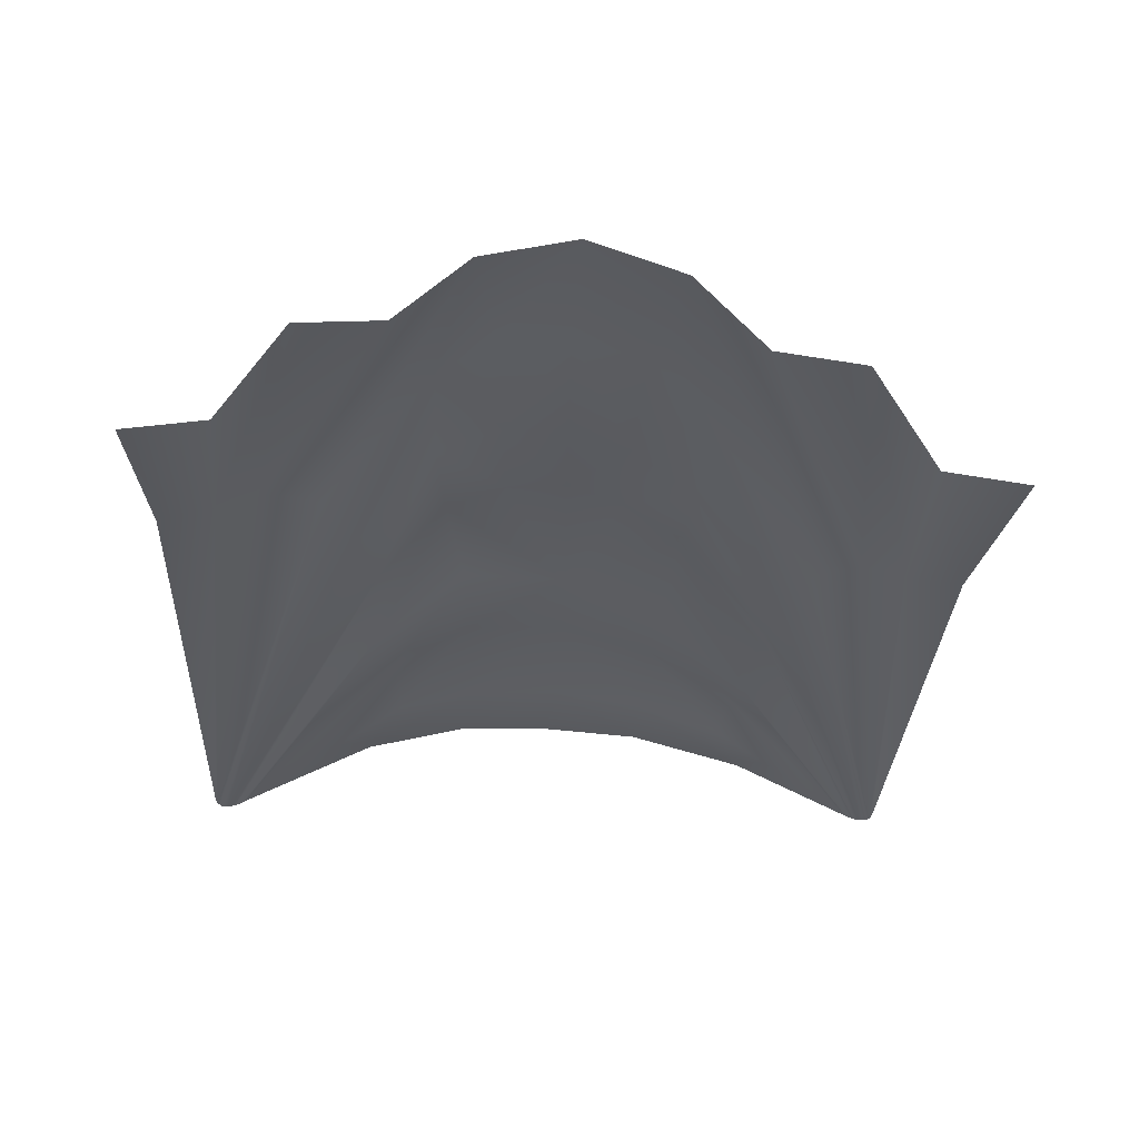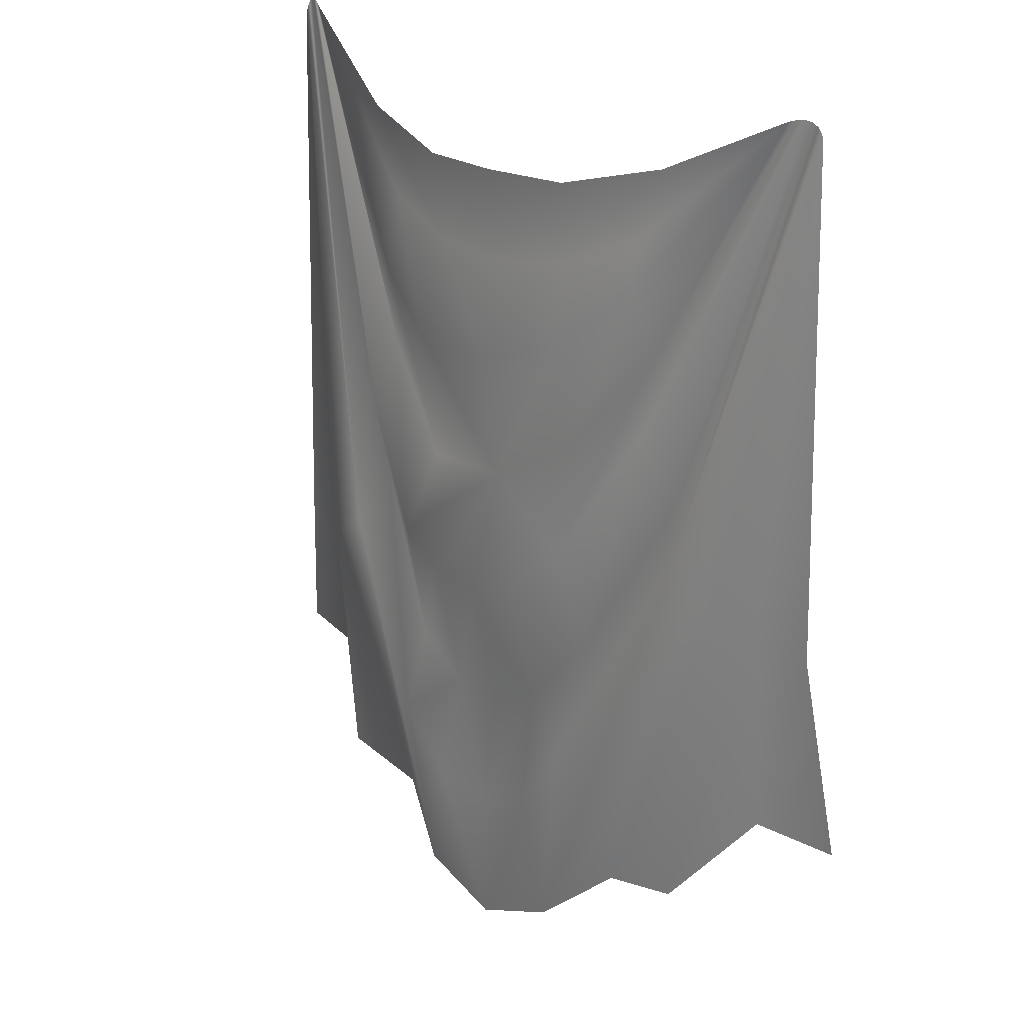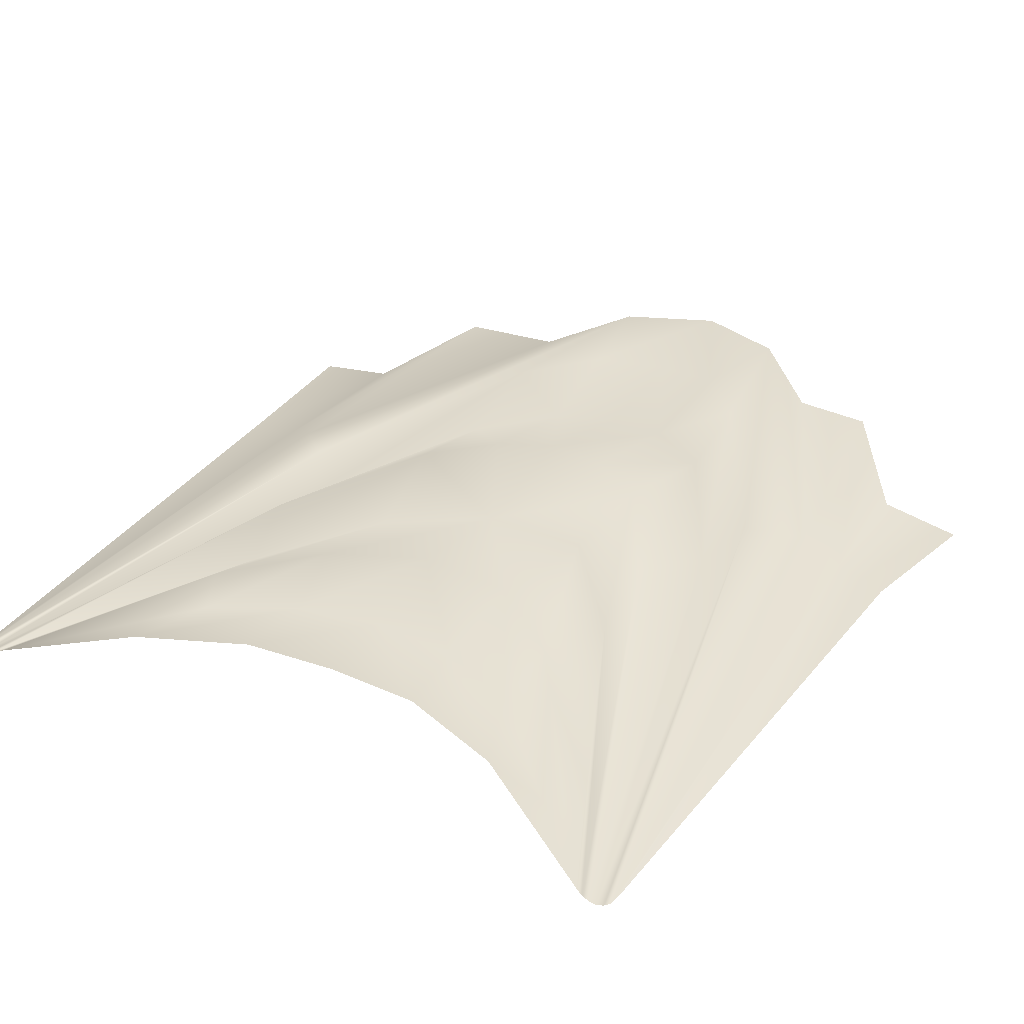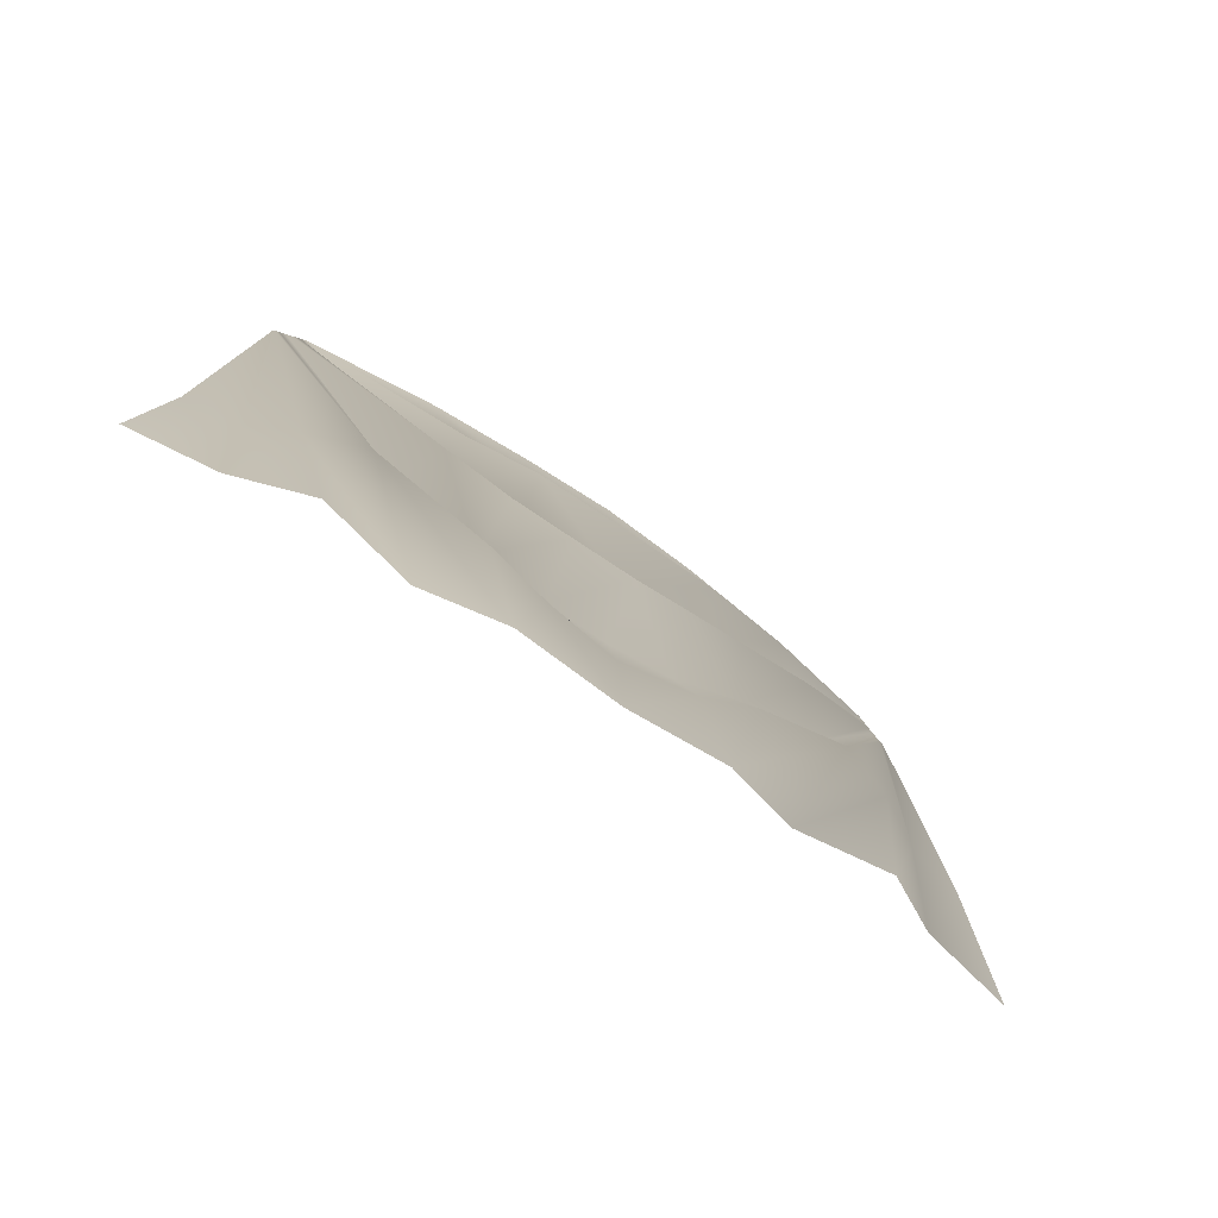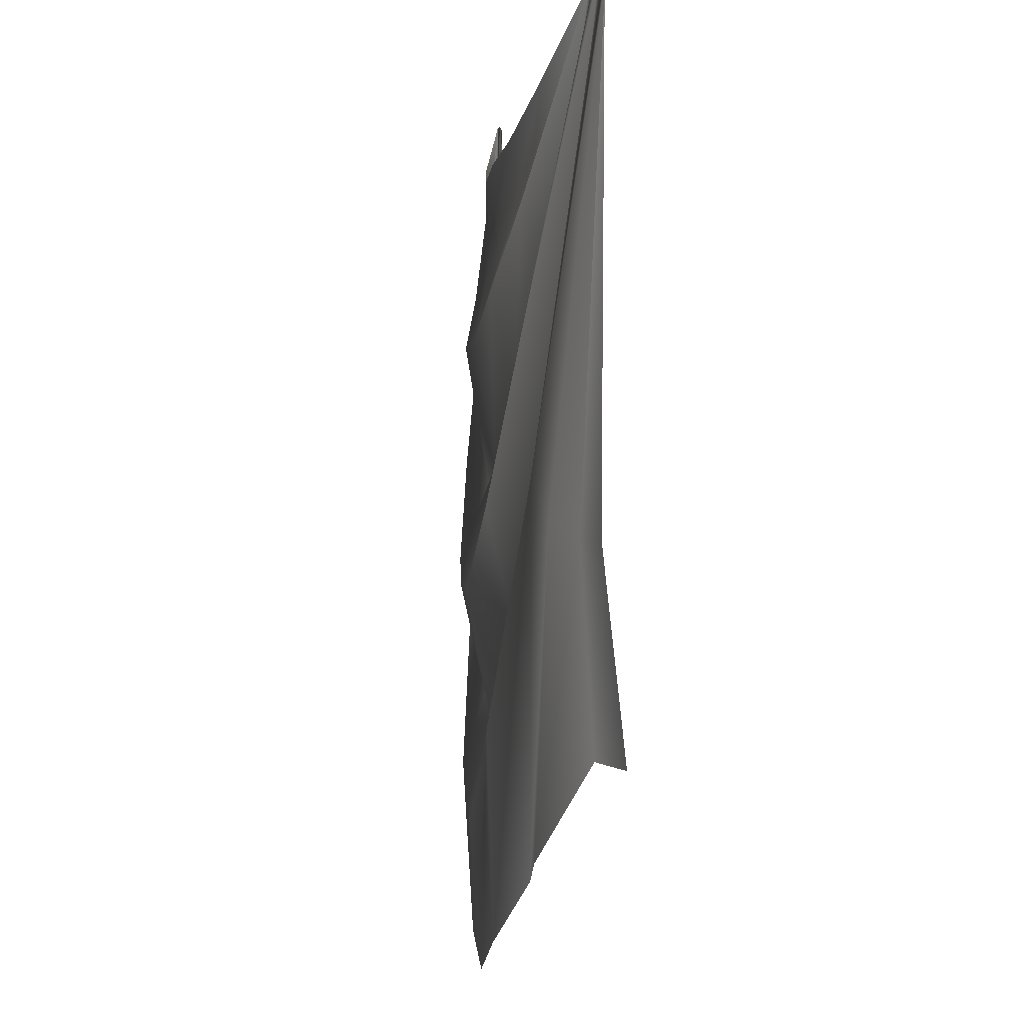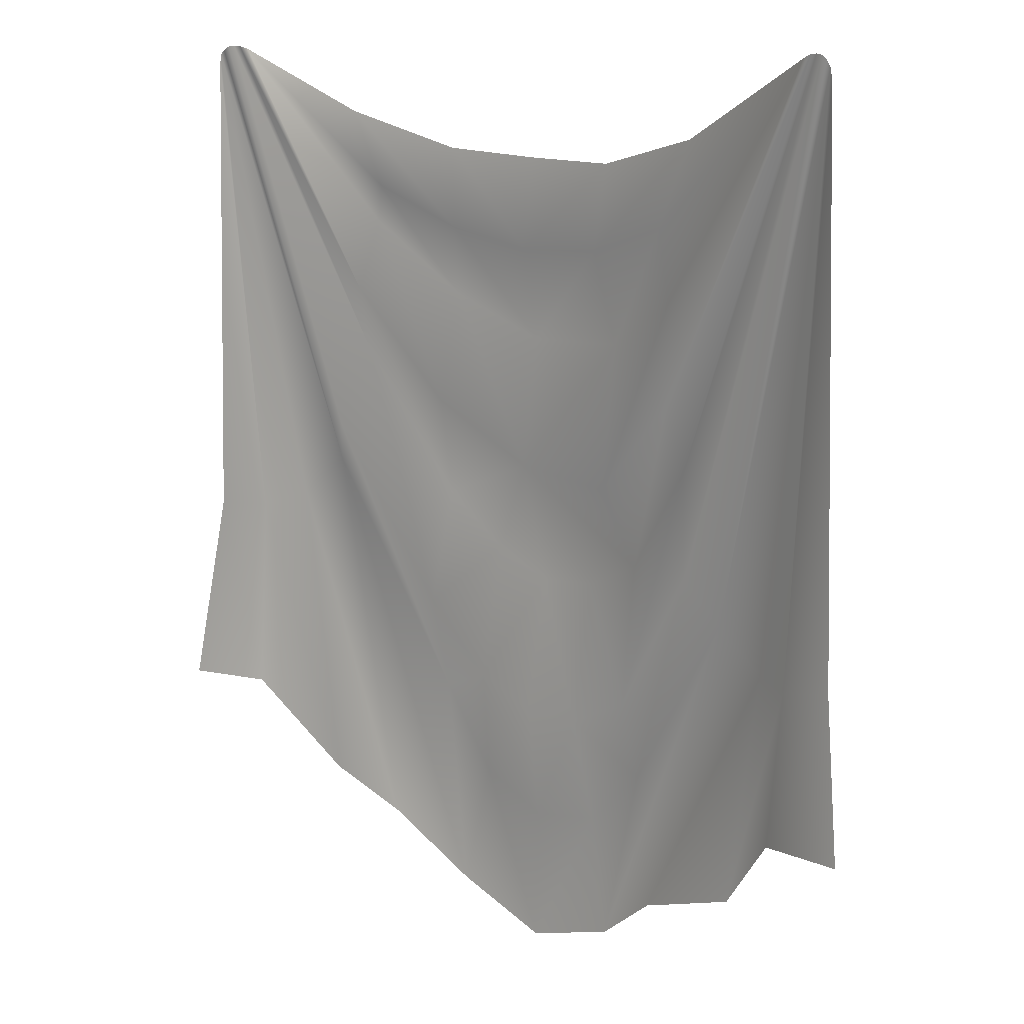
<metadata>
{"format":"obj","ext":"obj","renderer":"f3d","projection":"perspective","resolution":1024,"background":"white","views":[{"elev":-33.0,"azim":-2.5,"up":"+Z"},{"elev":22.7,"azim":50.1,"up":"+Y"},{"elev":33.1,"azim":-148.5,"up":"+Z"},{"elev":-77.9,"azim":-34.5,"up":"+Y"},{"elev":-1.7,"azim":83.0,"up":"+Y"},{"elev":12.2,"azim":-141.5,"up":"+Y"}]}
</metadata>
<code>
o model_134
v 0.9096 0.01249 0.04147
v 0.5704 -0.1543 0.114
v 0.4812 -0.3564 0.1219
v 0.2377 -0.4599 0.1469
v 0.2486 -0.2456 0.1545
v 0.001757 -0.5061 0.1543
v 0.9096 0.01249 0.04147
v 0.4812 -0.3564 0.1219
v 0.5258 -0.4587 0.1597
v 0.2746 -0.6498 0.2075
v 0.2377 -0.4599 0.1469
v 0.01045 -0.7557 0.2233
v -0.002592 -1.431 0.2442
v 0.00828 -1.099 0.1646
v -0.1657 -1.42 0.2398
v -0.3211 -1.346 0.226
v -0.2657 -1.131 0.1509
v -0.5005 -0.8714 0.1086
v -0.5005 -1.06 0.1887
v -0.9452 0.02345 0.03999
v -0.9648 0.02467 0.03406
v -0.9452 0.02345 0.03999
v -0.5005 -0.8714 0.1086
v -0.9202 0.01249 0.04863
v -0.4571 -0.6181 0.1718
v -0.2657 -1.131 0.1509
v -0.2559 -0.7484 0.217
v 0.00828 -1.099 0.1646
v 0.01045 -0.7557 0.2233
v -1.014 -0.03498 0.0274
v -1.046 -1.526 0.03604
v -0.9006 -1.553 0.06146
v -0.8756 -1.962 0.03777
v 0.01045 -0.7557 0.2233
v 0.00828 -1.099 0.1646
v 0.2746 -0.6498 0.2075
v 0.2844 -0.9444 0.1418
v 0.5258 -0.4587 0.1597
v 0.5399 -0.6461 0.09355
v 0.9096 0.01249 0.04147
v 0.9324 0.0198 0.03382
v -0.01346 -1.791 0.155
v -0.0189 -2.102 0.1965
v 0.1485 -1.716 0.157
v 0.1735 -2.017 0.2131
v 0.3312 -1.794 0.2231
v 0.3279 -1.526 0.1502
v 0.6106 -1.038 0.08466
v 0.6704 -1.157 0.1518
v 0.9672 0.01858 0.0237
v -0.9985 0.01128 0.0258
v -0.6397 -1.447 0.1598
v -0.9822 0.02223 0.02913
v -0.5701 -1.322 0.09503
v -0.3472 -1.932 0.2149
v -0.3429 -1.709 0.1451
v -0.1722 -1.793 0.1551
v -0.1961 -2.083 0.212
v -0.0189 -2.102 0.1965
v 0.9987 -0.02768 0.02
v 0.9009 -1.308 0.06467
v 1.049 -1.315 0.03715
v 0.8998 -1.838 0.03049
v 1.127 -1.842 -0.008389
v 0.9498 0.02102 0.02839
v 0.9324 0.0198 0.03382
v 0.5758 -0.8251 0.1704
v 0.5399 -0.6461 0.09355
v 0.3171 -1.221 0.2247
v 0.2844 -0.9444 0.1418
v 0.00828 -1.099 0.1646
v 0.1507 -1.36 0.24
v -0.002592 -1.431 0.2442
v 0.001757 -0.5061 0.1543
v -0.232 -0.4964 0.152
v 0.01045 -0.7557 0.2233
v -0.2559 -0.7484 0.217
v -0.4505 -0.4221 0.1361
v -0.4571 -0.6181 0.1718
v 0.9987 -0.02768 0.02
v 0.9933 -0.004549 0.01876
v 0.9009 -1.308 0.06467
v 0.7911 -1.262 0.124
v 0.6987 -2.099 0.1472
v -0.8756 -1.962 0.03777
v -0.6832 -2.192 0.155
v -0.9006 -1.553 0.06146
v -0.793 -1.546 0.1218
v -1.009 -0.005767 0.02493
v -0.0189 -2.102 0.1965
v -0.1961 -2.083 0.212
v -0.009116 -2.467 0.1993
v -0.2548 -2.399 0.1956
v -0.3472 -1.932 0.2149
v -0.6397 -1.447 0.1598
v -0.4494 -2.251 0.1232
v -0.01346 -1.791 0.155
v -0.002592 -1.431 0.2442
v -0.1722 -1.793 0.1551
v -0.1657 -1.42 0.2398
v -0.3429 -1.709 0.1451
v -0.3211 -1.346 0.226
v -0.5005 -1.06 0.1887
v -0.5701 -1.322 0.09503
v -0.9648 0.02467 0.03406
v -0.9822 0.02223 0.02913
v -0.6832 -2.192 0.155
v -0.4494 -2.251 0.1232
v -0.793 -1.546 0.1218
v -0.6397 -1.447 0.1598
v -1.009 -0.005767 0.02493
v -0.9985 0.01128 0.0258
v 0.4497 -2.174 0.125
v 0.6704 -1.157 0.1518
v 0.2453 -2.355 0.196
v 0.3312 -1.794 0.2231
v 0.1735 -2.017 0.2131
v -0.009116 -2.467 0.1993
v -0.0189 -2.102 0.1965
v 0.9672 0.01858 0.0237
v 0.9498 0.02102 0.02839
v 0.6106 -1.038 0.08466
v 0.5758 -0.8251 0.1704
v 0.3279 -1.526 0.1502
v 0.3171 -1.221 0.2247
v 0.1507 -1.36 0.24
v 0.1485 -1.716 0.157
v -0.002592 -1.431 0.2442
v -0.01346 -1.791 0.155
v 0.9824 0.008843 0.02024
v 0.6704 -1.157 0.1518
v 0.9933 -0.004549 0.01876
v 0.7911 -1.262 0.124
v 0.4497 -2.174 0.125
v 0.6987 -2.099 0.1472
v -0.01781 -0.2614 0.167
v -0.2646 -0.2675 0.1581
v 0.001757 -0.5061 0.1543
v -0.232 -0.4964 0.152
v -0.5451 -0.1945 0.1283
v -0.4505 -0.4221 0.1361
v -0.9202 0.01249 0.04863
v -0.9202 0.01249 0.04863
v 0.9824 0.008843 0.02024
v 0.001757 -0.5061 0.1543
v -0.01781 -0.2614 0.167
v 0.8998 -1.838 0.03049
v -0.01346 -1.791 0.155
v -1.014 -0.03498 0.0274
v -1.099 -1.959 0.00494
f 1 2 3
f 2 4 3
f 3 4 4
f 4 2 4
f 4 2 2
f 2 5 2
f 2 5 4
f 5 6 4
f 4 6 6
f 6 7 6
f 6 7 7
f 7 8 7
f 7 8 9
f 8 10 9
f 9 10 10
f 10 8 10
f 10 8 8
f 8 11 8
f 8 11 10
f 11 12 10
f 10 12 12
f 12 13 12
f 12 13 13
f 13 14 13
f 13 14 15
f 14 16 15
f 15 16 16
f 16 14 16
f 16 14 14
f 14 17 14
f 14 17 16
f 17 18 16
f 16 18 19
f 18 20 19
f 19 20 21
f 20 21 21
f 21 21 22
f 21 22 22
f 22 22 22
f 22 23 22
f 22 23 24
f 23 25 24
f 24 25 25
f 25 23 25
f 25 23 23
f 23 26 23
f 23 26 25
f 26 27 25
f 25 27 27
f 27 26 27
f 27 26 26
f 26 28 26
f 26 28 27
f 28 29 27
f 27 29 29
f 29 30 29
f 29 30 30
f 30 31 30
f 30 31 32
f 31 33 32
f 32 33 33
f 33 34 33
f 33 34 34
f 34 35 34
f 34 35 36
f 35 37 36
f 36 37 38
f 37 39 38
f 38 39 40
f 39 41 40
f 40 41 41
f 41 42 41
f 41 42 42
f 42 43 42
f 42 43 44
f 43 45 44
f 44 45 46
f 45 46 46
f 46 46 44
f 46 44 44
f 44 44 44
f 44 46 44
f 44 46 47
f 46 48 47
f 47 48 48
f 48 46 48
f 48 46 46
f 46 49 46
f 46 49 48
f 49 50 48
f 48 50 50
f 50 51 50
f 50 51 51
f 51 52 51
f 51 52 53
f 52 54 53
f 53 54 54
f 54 52 54
f 54 52 52
f 52 55 52
f 52 55 54
f 55 56 54
f 54 56 56
f 56 55 56
f 56 55 57
f 55 58 57
f 57 58 59
f 58 59 59
f 59 59 60
f 59 60 60
f 60 60 60
f 60 61 60
f 60 61 62
f 61 63 62
f 62 63 64
f 63 64 64
f 64 64 65
f 64 65 65
f 65 65 65
f 65 66 65
f 65 66 67
f 66 68 67
f 67 68 69
f 68 70 69
f 69 70 71
f 70 71 71
f 71 71 69
f 71 69 69
f 69 69 69
f 69 71 69
f 69 71 72
f 71 73 72
f 72 73 73
f 73 74 73
f 73 74 74
f 74 75 74
f 74 75 76
f 75 77 76
f 76 77 77
f 77 75 77
f 77 75 75
f 75 78 75
f 75 78 77
f 78 79 77
f 77 79 79
f 79 80 79
f 79 80 80
f 80 81 80
f 80 81 82
f 81 83 82
f 82 83 84
f 83 84 84
f 84 84 85
f 84 85 85
f 85 85 85
f 85 86 85
f 85 86 87
f 86 88 87
f 87 88 89
f 88 89 89
f 89 89 90
f 89 90 90
f 90 90 90
f 90 91 90
f 90 91 92
f 91 93 92
f 92 93 93
f 93 91 93
f 93 91 91
f 91 94 91
f 91 94 93
f 94 95 93
f 93 95 96
f 95 96 96
f 96 96 97
f 96 97 97
f 97 97 97
f 97 98 97
f 97 98 99
f 98 100 99
f 99 100 101
f 100 102 101
f 101 102 103
f 102 103 103
f 103 103 101
f 103 101 101
f 101 101 101
f 101 103 101
f 101 103 104
f 103 105 104
f 104 105 106
f 105 106 106
f 106 106 107
f 106 107 107
f 107 107 107
f 107 108 107
f 107 108 109
f 108 110 109
f 109 110 111
f 110 112 111
f 111 112 112
f 112 113 112
f 112 113 113
f 113 114 113
f 113 114 115
f 114 116 115
f 115 116 117
f 116 117 117
f 117 117 115
f 117 115 115
f 115 115 115
f 115 117 115
f 115 117 118
f 117 119 118
f 118 119 119
f 119 120 119
f 119 120 120
f 120 121 120
f 120 121 122
f 121 123 122
f 122 123 124
f 123 125 124
f 124 125 126
f 125 126 126
f 126 126 124
f 126 124 124
f 124 124 124
f 124 126 124
f 124 126 127
f 126 128 127
f 127 128 129
f 128 129 129
f 129 129 130
f 129 130 130
f 130 130 130
f 130 131 130
f 130 131 132
f 131 133 132
f 132 133 133
f 133 131 133
f 133 131 131
f 131 134 131
f 131 134 133
f 134 135 133
f 133 135 135
f 135 136 135
f 135 136 136
f 136 137 136
f 136 137 138
f 137 139 138
f 138 139 139
f 139 137 139
f 139 137 137
f 137 140 137
f 137 140 139
f 140 141 139
f 141 140 142
f 79 78 143
f 49 144 50
f 12 11 145
f 6 5 146
f 82 84 147
f 59 148 57
f 89 149 87
f 31 150 33

</code>
